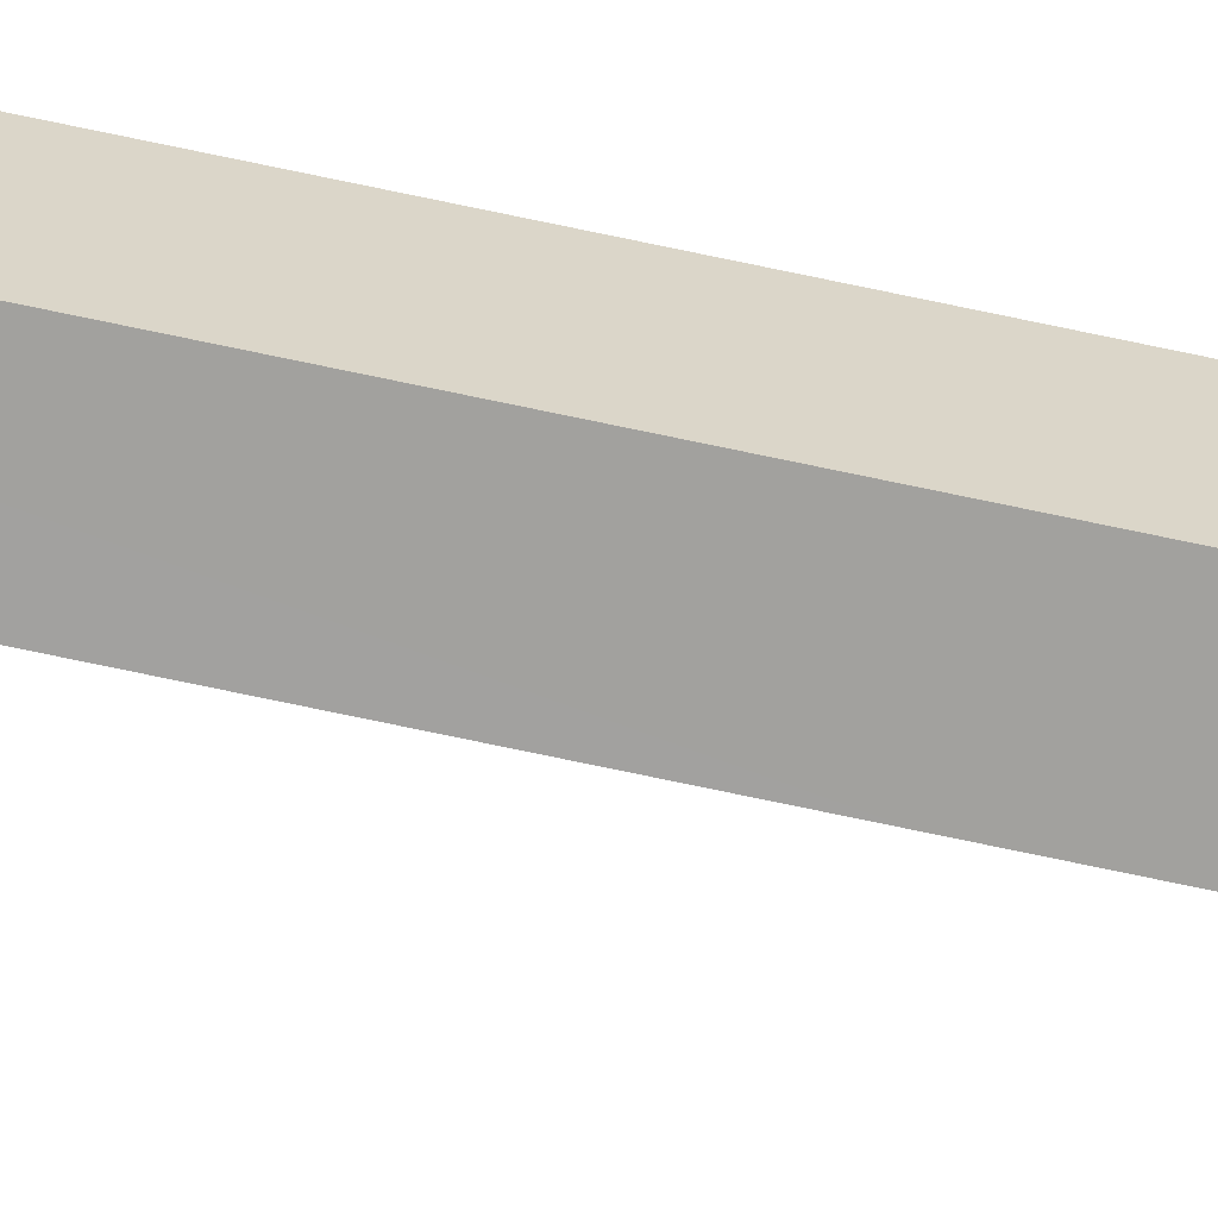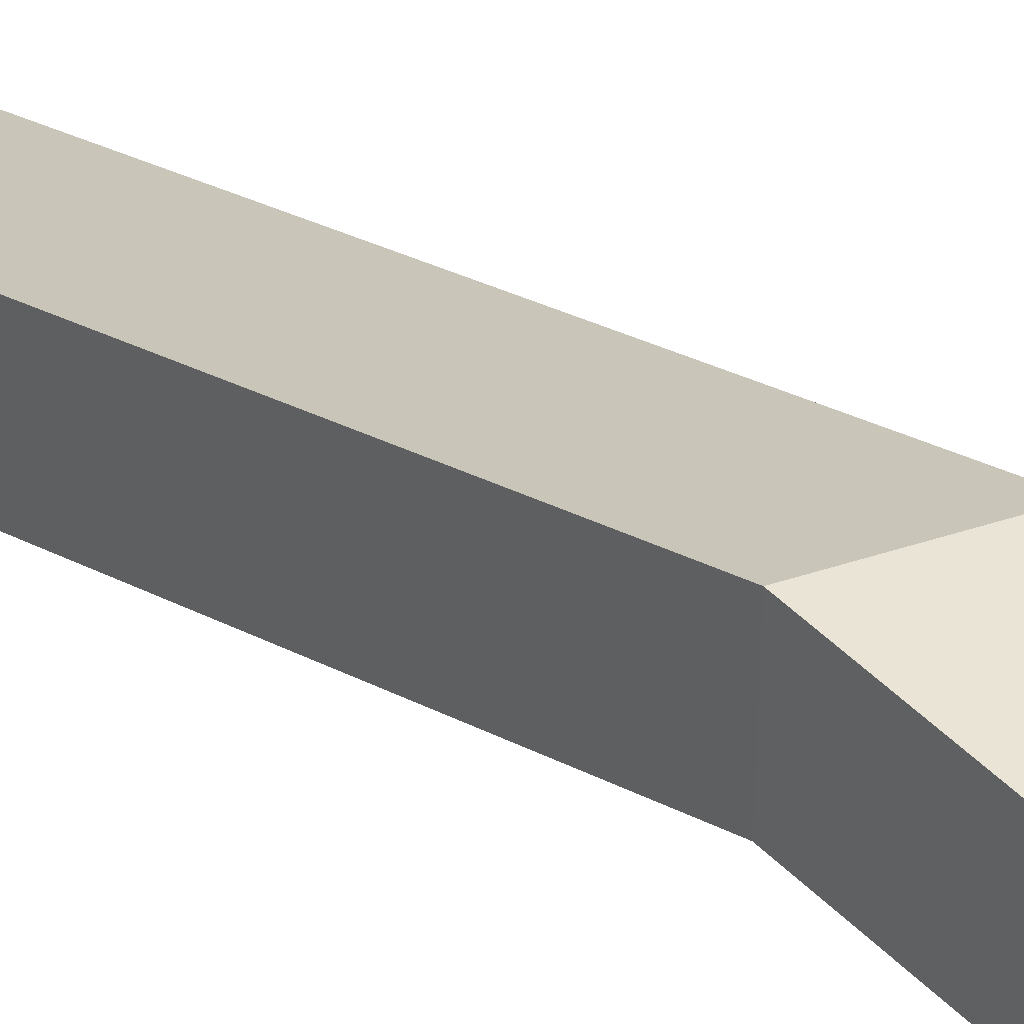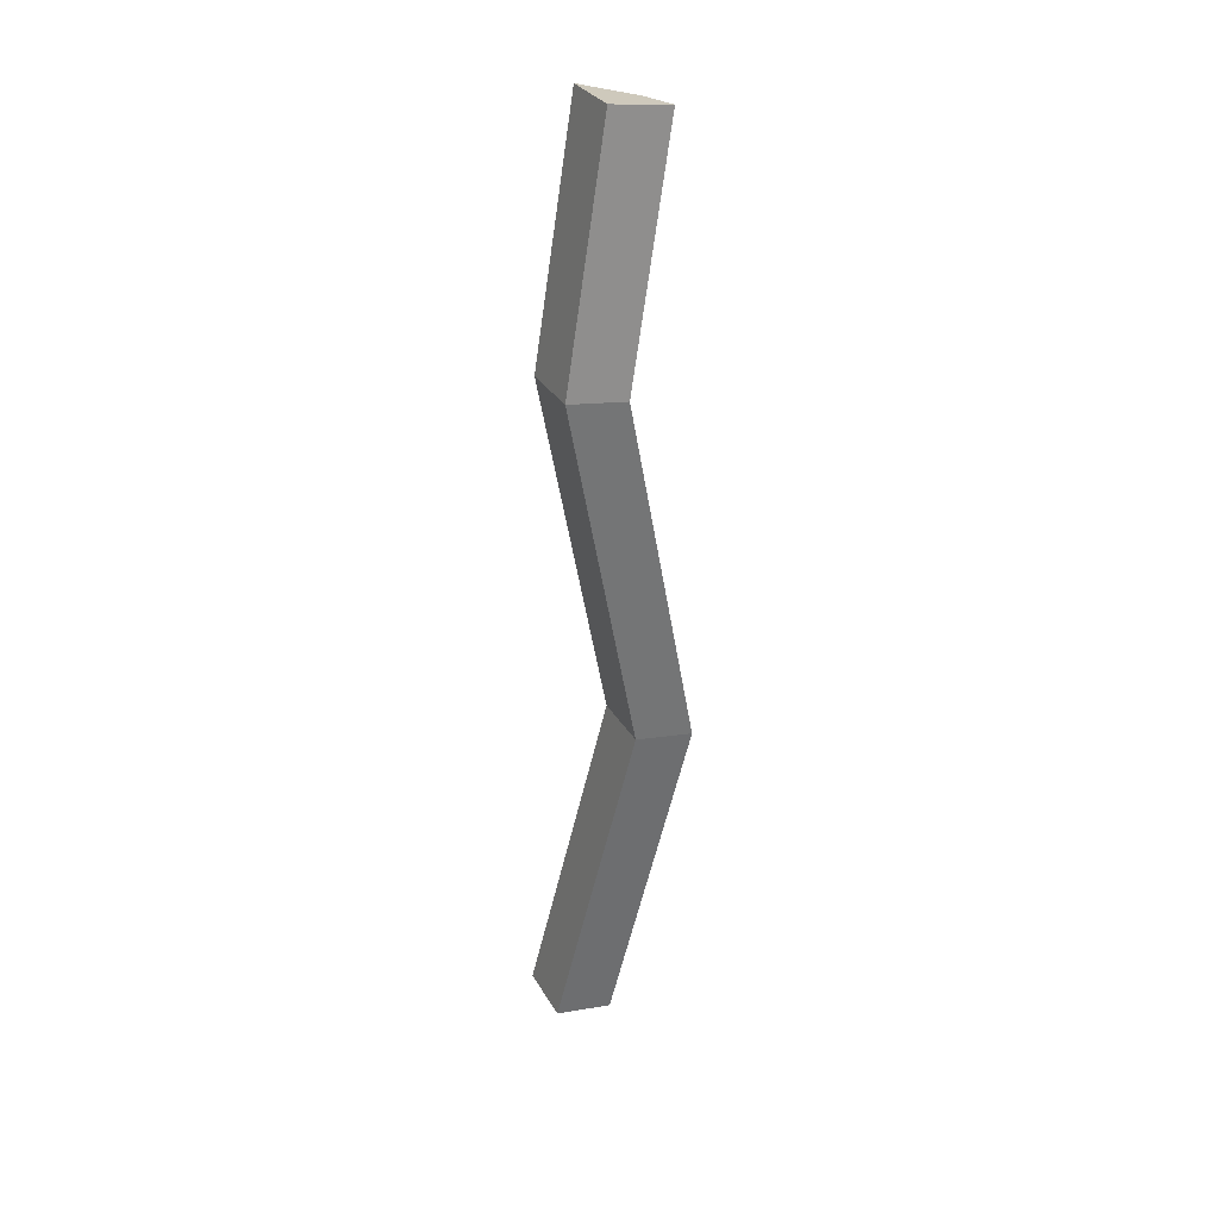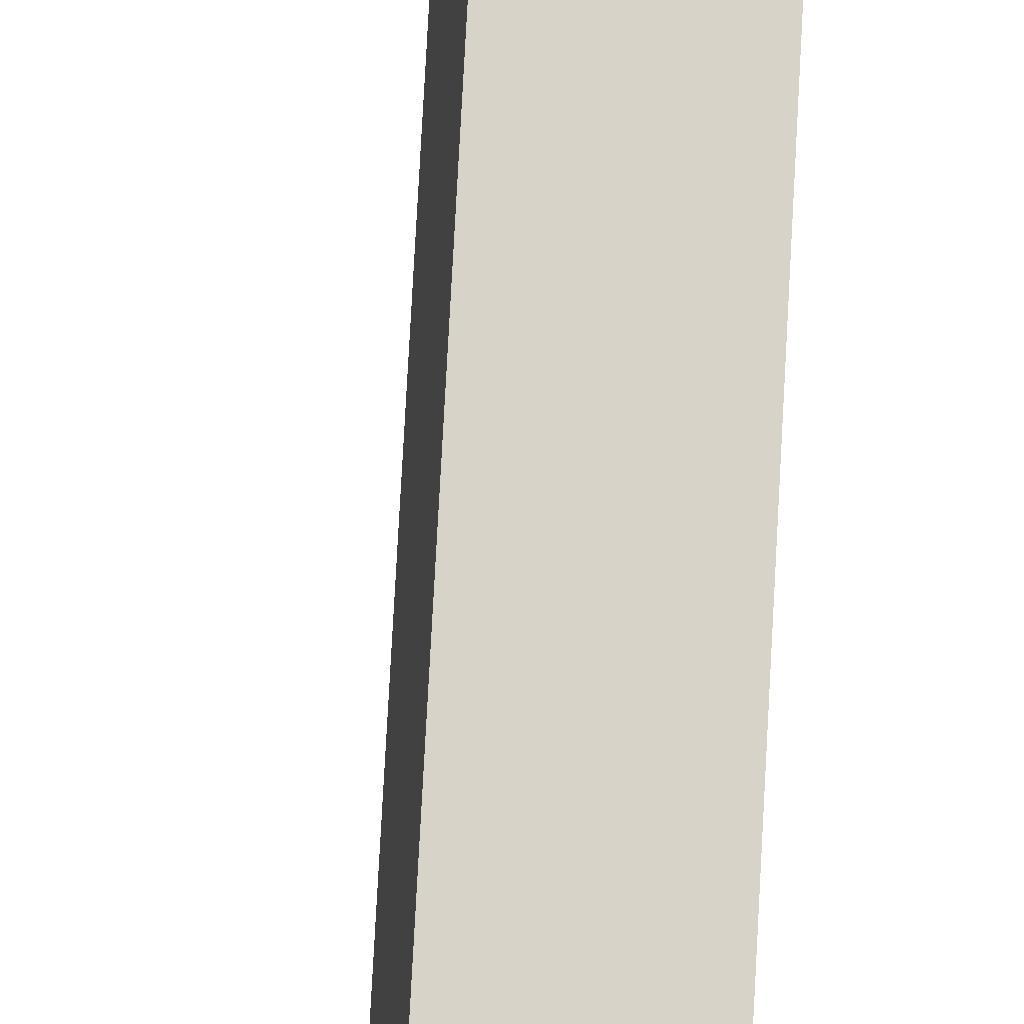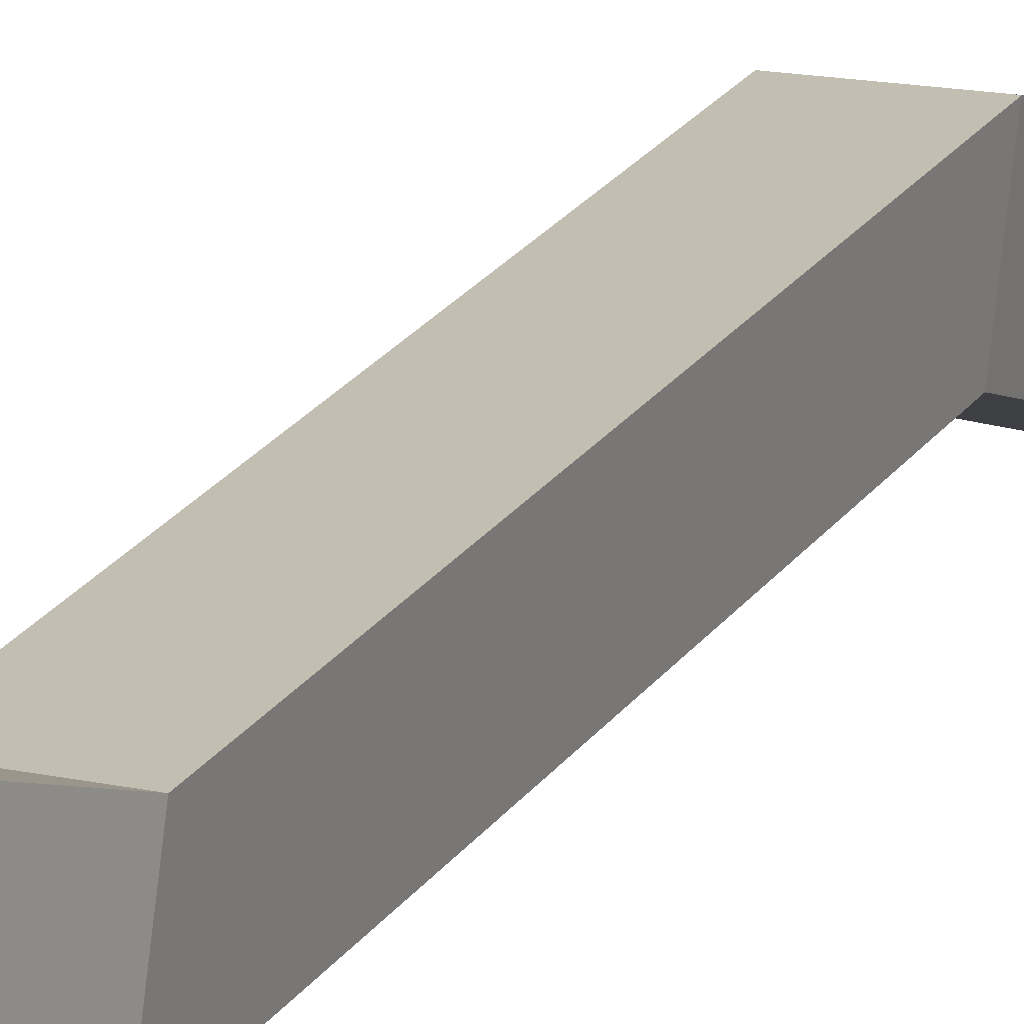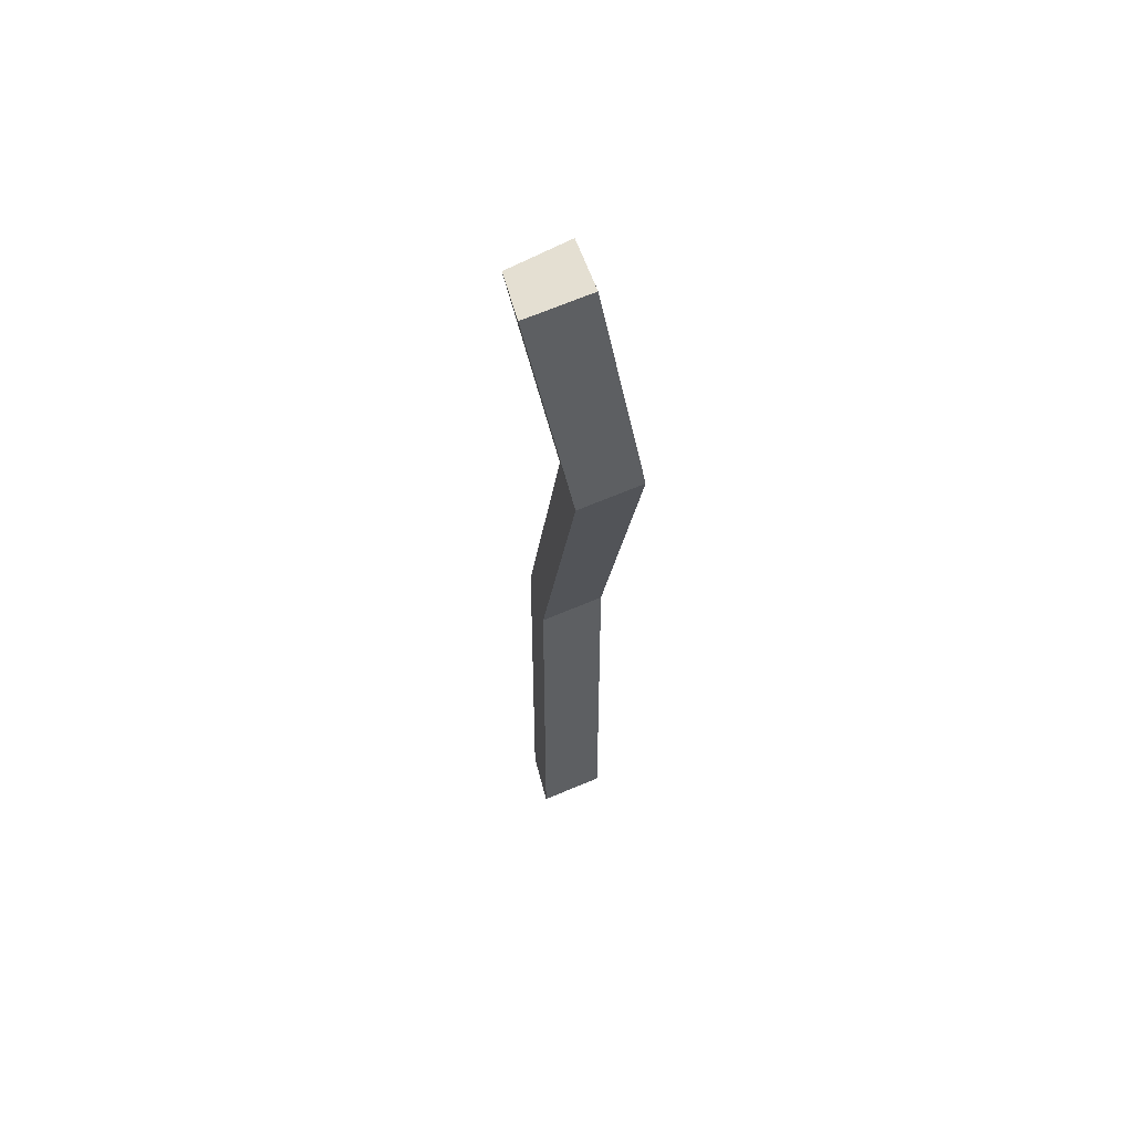
<metadata>
{"format":"obj","ext":"obj","renderer":"f3d","projection":"perspective","resolution":1024,"background":"white","views":[{"elev":26.8,"azim":-84.9,"up":"+Y"},{"elev":31.3,"azim":142.1,"up":"+Y"},{"elev":32.5,"azim":65.5,"up":"+Z"},{"elev":64.7,"azim":4.1,"up":"+Y"},{"elev":9.7,"azim":25.6,"up":"+Y"},{"elev":64.1,"azim":-22.3,"up":"+Z"}]}
</metadata>
<code>
o Cube.002
v 0.1738 0.1322 -0.2331
v 0.1815 0.2354 -0.2459
v 0.1927 0.1086 0.4191
v 0.185 0.005502 0.4319
v 0.07061 0.2356 -0.2667
v 0.08182 0.1089 0.3983
v 0.055 0.132 -0.2383
v 0.06622 0.00528 0.4267
v 0.1359 0.09758 0.8656
v 0.01706 0.09735 0.8603
v 0.01736 0.1047 -0.8896
v 0.001767 0.001111 -0.8612
v 0.1282 0.1045 -0.8688
v 0.1206 0.001333 -0.8559
v 0.1435 0.2007 0.8527
v 0.03266 0.2009 0.8319
f 1 2 3 4
f 2 5 6 3
f 5 7 8 6
f 7 1 4 8
f 8 4 9 10
f 7 5 11 12
f 12 11 13 14
f 1 7 12 14
f 2 1 14 13
f 5 2 13 11
f 10 9 15 16
f 6 8 10 16
f 3 6 16 15
f 4 3 15 9

</code>
